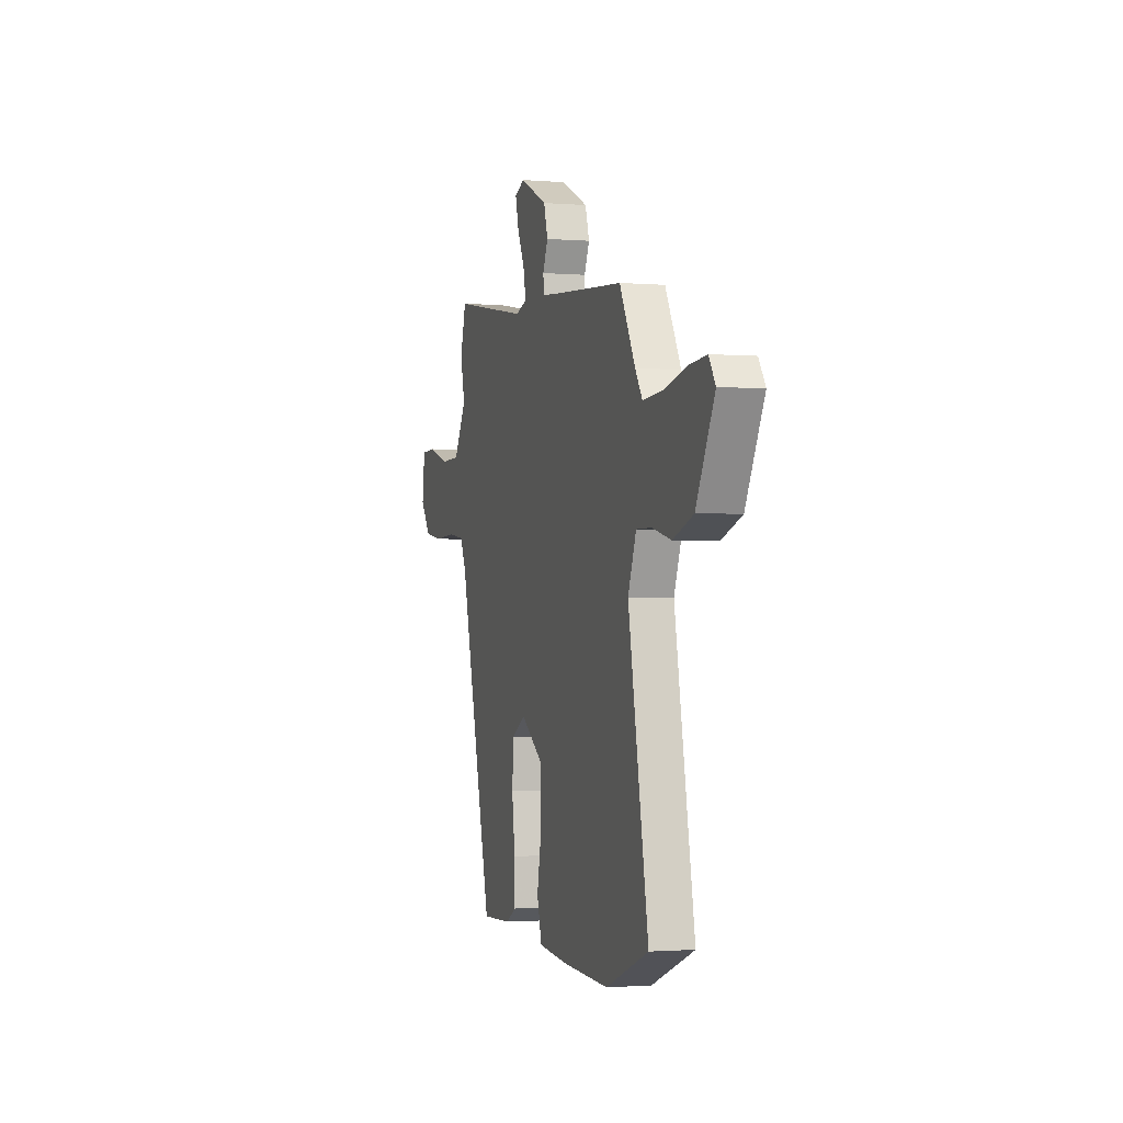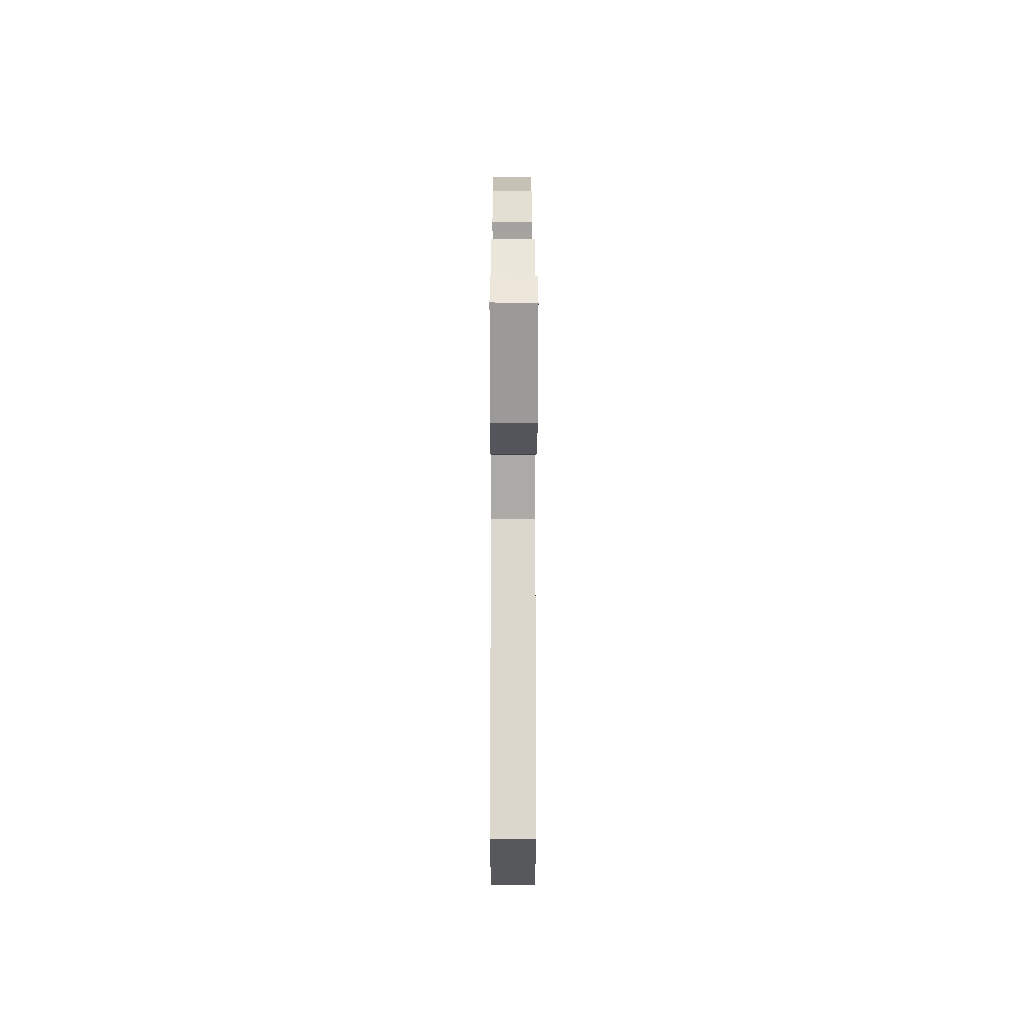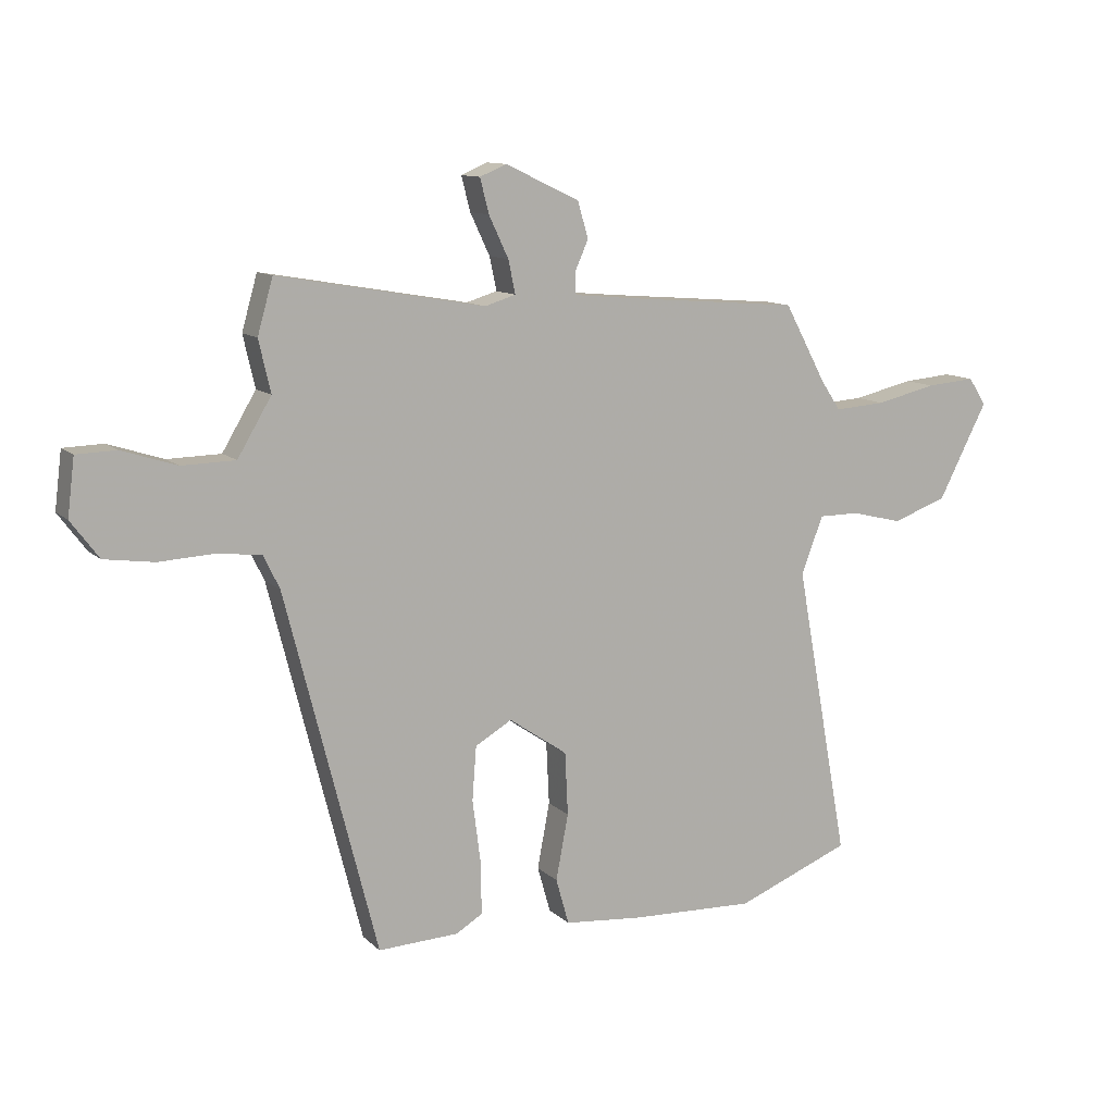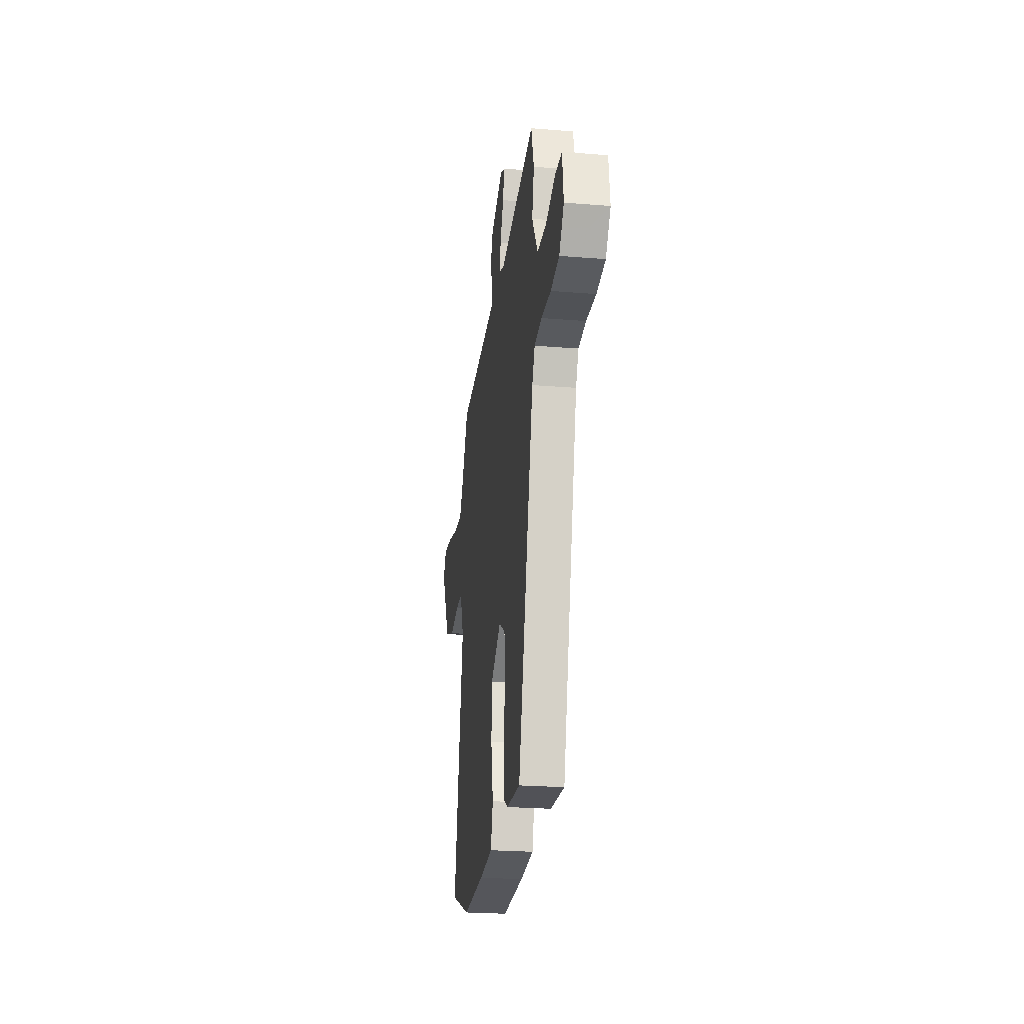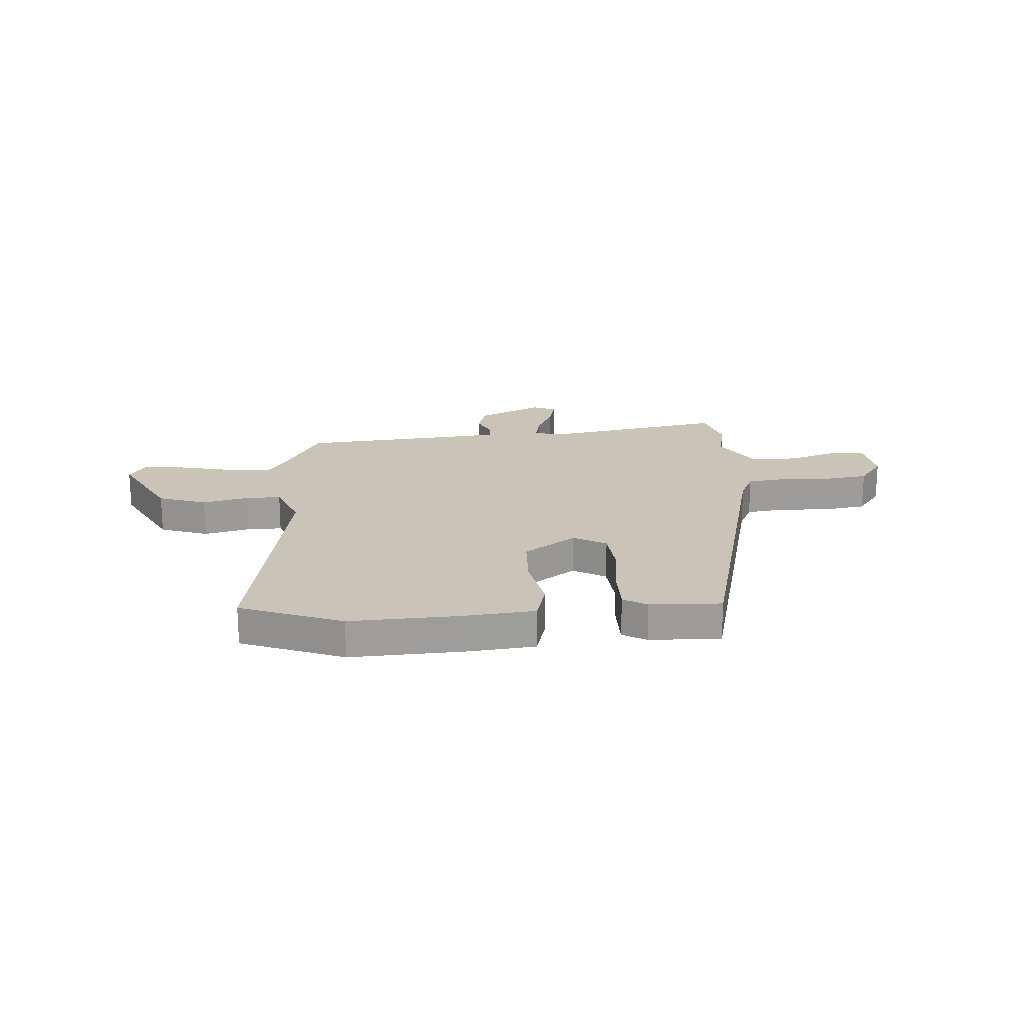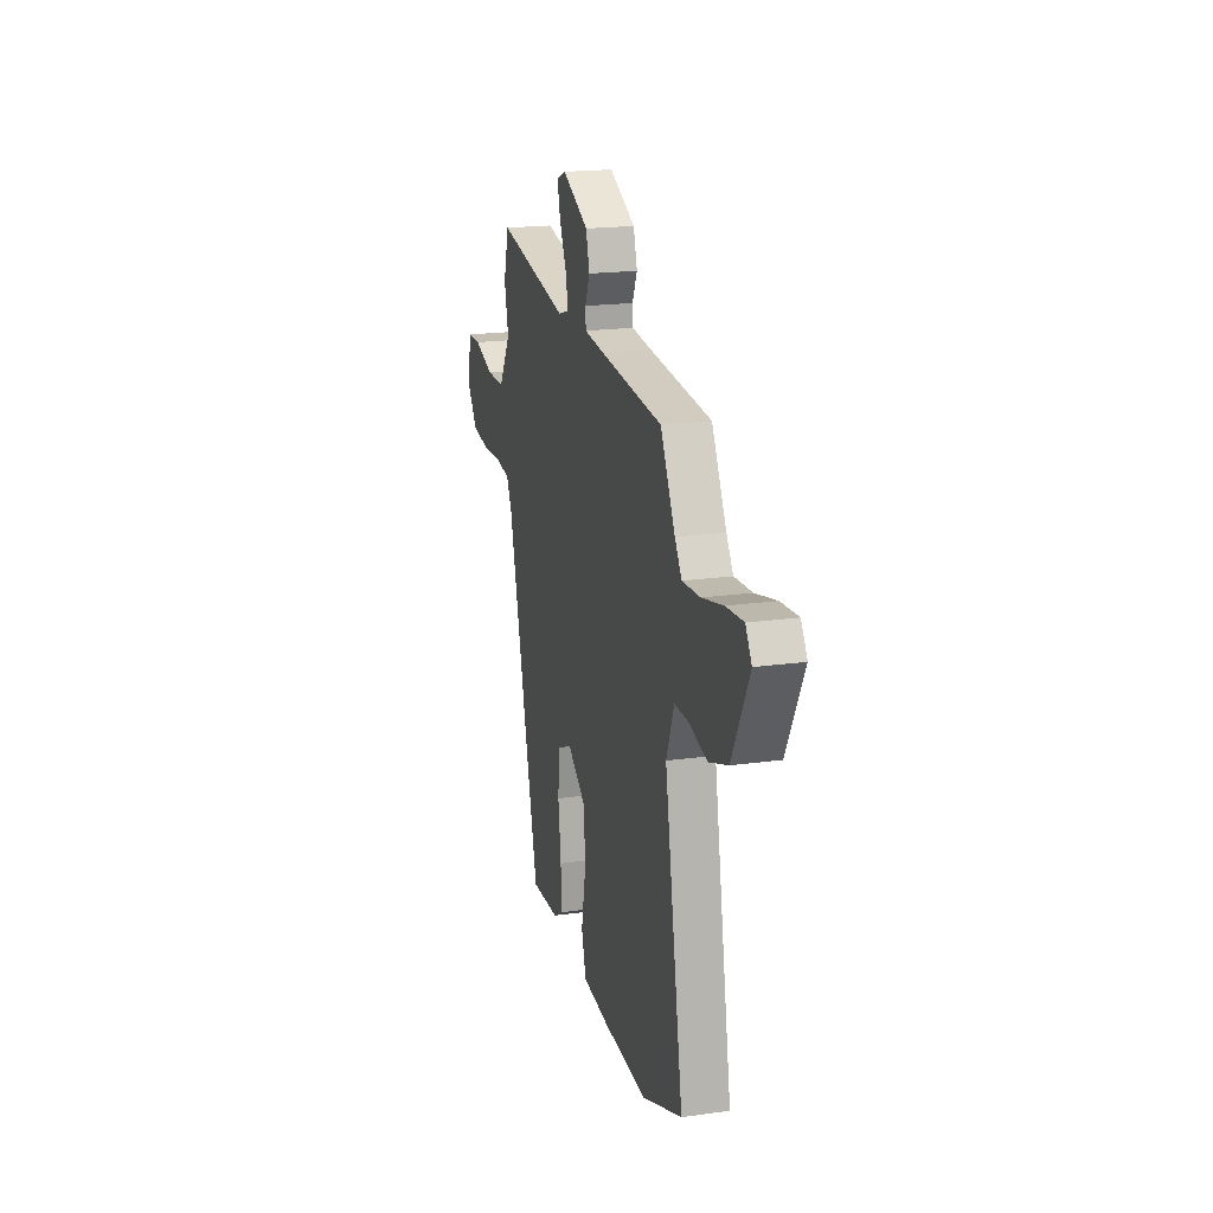
<metadata>
{"format":"obj","ext":"obj","renderer":"f3d","projection":"perspective","resolution":1024,"background":"white","views":[{"elev":-1.5,"azim":73.3,"up":"+Z"},{"elev":-6.6,"azim":89.8,"up":"+Z"},{"elev":11.3,"azim":-26.5,"up":"+Z"},{"elev":-24.1,"azim":-97.8,"up":"+Z"},{"elev":20.0,"azim":175.5,"up":"+Y"},{"elev":19.5,"azim":75.3,"up":"+Z"}]}
</metadata>
<code>
v -0.509 0.07 0.468
v -0.483 0.07 0.56
v -0.133 0.07 0.499
v -0.081 0.07 0.515
v -0.093 0.07 0.571
v -0.126 0.07 0.641
v -0.141 0.07 0.699
v -0.096 0.07 0.718
v 0.029 0.07 0.659
v 0.047 0.07 0.598
v 0.024 0.07 0.546
v 0.026 0.07 0.51
v 0.123 0.07 0.501
v 0.422 0.07 0.477
v 0.493 0.07 0.345
v 0.526 0.07 0.296
v 0.612 0.07 0.302
v 0.714 0.07 0.326
v 0.797 0.07 0.333
v 0.827 0.07 0.287
v 0.744 0.07 0.126
v 0.652 0.07 0.093
v 0.565 0.07 0.114
v 0.497 0.07 0.114
v 0.46 0.07 0.017
v 0.551 0.07 -0.48
v 0.357 0.07 -0.557
v 0.145 0.07 -0.549
v 0.013 0.07 -0.537
v -0.009 0.07 -0.459
v 0.012 0.07 -0.348
v 0.007 0.07 -0.242
v -0.092 0.07 -0.174
v -0.154 0.07 -0.21
v -0.161 0.07 -0.301
v -0.147 0.07 -0.409
v -0.146 0.07 -0.496
v -0.191 0.07 -0.523
v -0.327 0.07 -0.529
v -0.482 0.07 0.08
v -0.509 0.07 0.136
v -0.583 0.07 0.145
v -0.677 0.07 0.14
v -0.761 0.07 0.152
v -0.808 0.07 0.215
v -0.796 0.07 0.311
v -0.729 0.07 0.313
v -0.636 0.07 0.283
v -0.546 0.07 0.285
v -0.489 0.07 0.381
v -0.509 0 0.468
v -0.483 0 0.56
v -0.133 0 0.499
v -0.081 0 0.515
v -0.093 0 0.571
v -0.126 0 0.641
v -0.141 0 0.699
v -0.096 0 0.718
v 0.029 0 0.659
v 0.047 0 0.598
v 0.024 0 0.546
v 0.026 0 0.51
v 0.123 0 0.501
v 0.422 0 0.477
v 0.493 0 0.345
v 0.526 0 0.296
v 0.612 0 0.302
v 0.714 0 0.326
v 0.797 0 0.333
v 0.827 0 0.287
v 0.744 0 0.126
v 0.652 0 0.093
v 0.565 0 0.114
v 0.497 0 0.114
v 0.46 0 0.017
v 0.551 0 -0.48
v 0.357 0 -0.557
v 0.145 0 -0.549
v 0.013 0 -0.537
v -0.009 0 -0.459
v 0.012 0 -0.348
v 0.007 0 -0.242
v -0.092 0 -0.174
v -0.154 0 -0.21
v -0.161 0 -0.301
v -0.147 0 -0.409
v -0.146 0 -0.496
v -0.191 0 -0.523
v -0.327 0 -0.529
v -0.482 0 0.08
v -0.509 0 0.136
v -0.583 0 0.145
v -0.677 0 0.14
v -0.761 0 0.152
v -0.808 0 0.215
v -0.796 0 0.311
v -0.729 0 0.313
v -0.636 0 0.283
v -0.546 0 0.285
v -0.489 0 0.381
f 45 46 47 48
f 45 48 49
f 42 43 44 45
f 41 42 45 49
f 40 41 49 50
f 38 39 40 50
f 35 36 37 38
f 34 35 38 50
f 28 29 30 31
f 28 31 32
f 25 26 27 28
f 24 25 28 32
f 20 21 22 23
f 20 23 24
f 17 18 19 20
f 16 17 20 24
f 15 16 24 32
f 13 14 15 32
f 8 9 10 11
f 8 11 12
f 5 6 7 8
f 4 5 8 12
f 3 4 12 13
f 1 2 3
f 33 34 50 1
f 13 32 33
f 1 3 13 33
f 98 97 96 95
f 99 98 95
f 95 94 93 92
f 99 95 92 91
f 100 99 91 90
f 100 90 89 88
f 88 87 86 85
f 100 88 85 84
f 81 80 79 78
f 82 81 78
f 78 77 76 75
f 82 78 75 74
f 73 72 71 70
f 74 73 70
f 70 69 68 67
f 74 70 67 66
f 82 74 66 65
f 82 65 64 63
f 61 60 59 58
f 62 61 58
f 58 57 56 55
f 62 58 55 54
f 63 62 54 53
f 53 52 51
f 51 100 84 83
f 83 82 63
f 83 63 53 51
f 1 51 52 2
f 2 52 53 3
f 3 53 54 4
f 4 54 55 5
f 5 55 56 6
f 6 56 57 7
f 7 57 58 8
f 8 58 59 9
f 9 59 60 10
f 10 60 61 11
f 11 61 62 12
f 12 62 63 13
f 13 63 64 14
f 14 64 65 15
f 15 65 66 16
f 16 66 67 17
f 17 67 68 18
f 18 68 69 19
f 19 69 70 20
f 20 70 71 21
f 21 71 72 22
f 22 72 73 23
f 23 73 74 24
f 24 74 75 25
f 25 75 76 26
f 26 76 77 27
f 27 77 78 28
f 28 78 79 29
f 29 79 80 30
f 30 80 81 31
f 31 81 82 32
f 32 82 83 33
f 33 83 84 34
f 34 84 85 35
f 35 85 86 36
f 36 86 87 37
f 37 87 88 38
f 38 88 89 39
f 39 89 90 40
f 40 90 91 41
f 41 91 92 42
f 42 92 93 43
f 43 93 94 44
f 44 94 95 45
f 45 95 96 46
f 46 96 97 47
f 47 97 98 48
f 48 98 99 49
f 49 99 100 50
f 50 100 51 1

</code>
